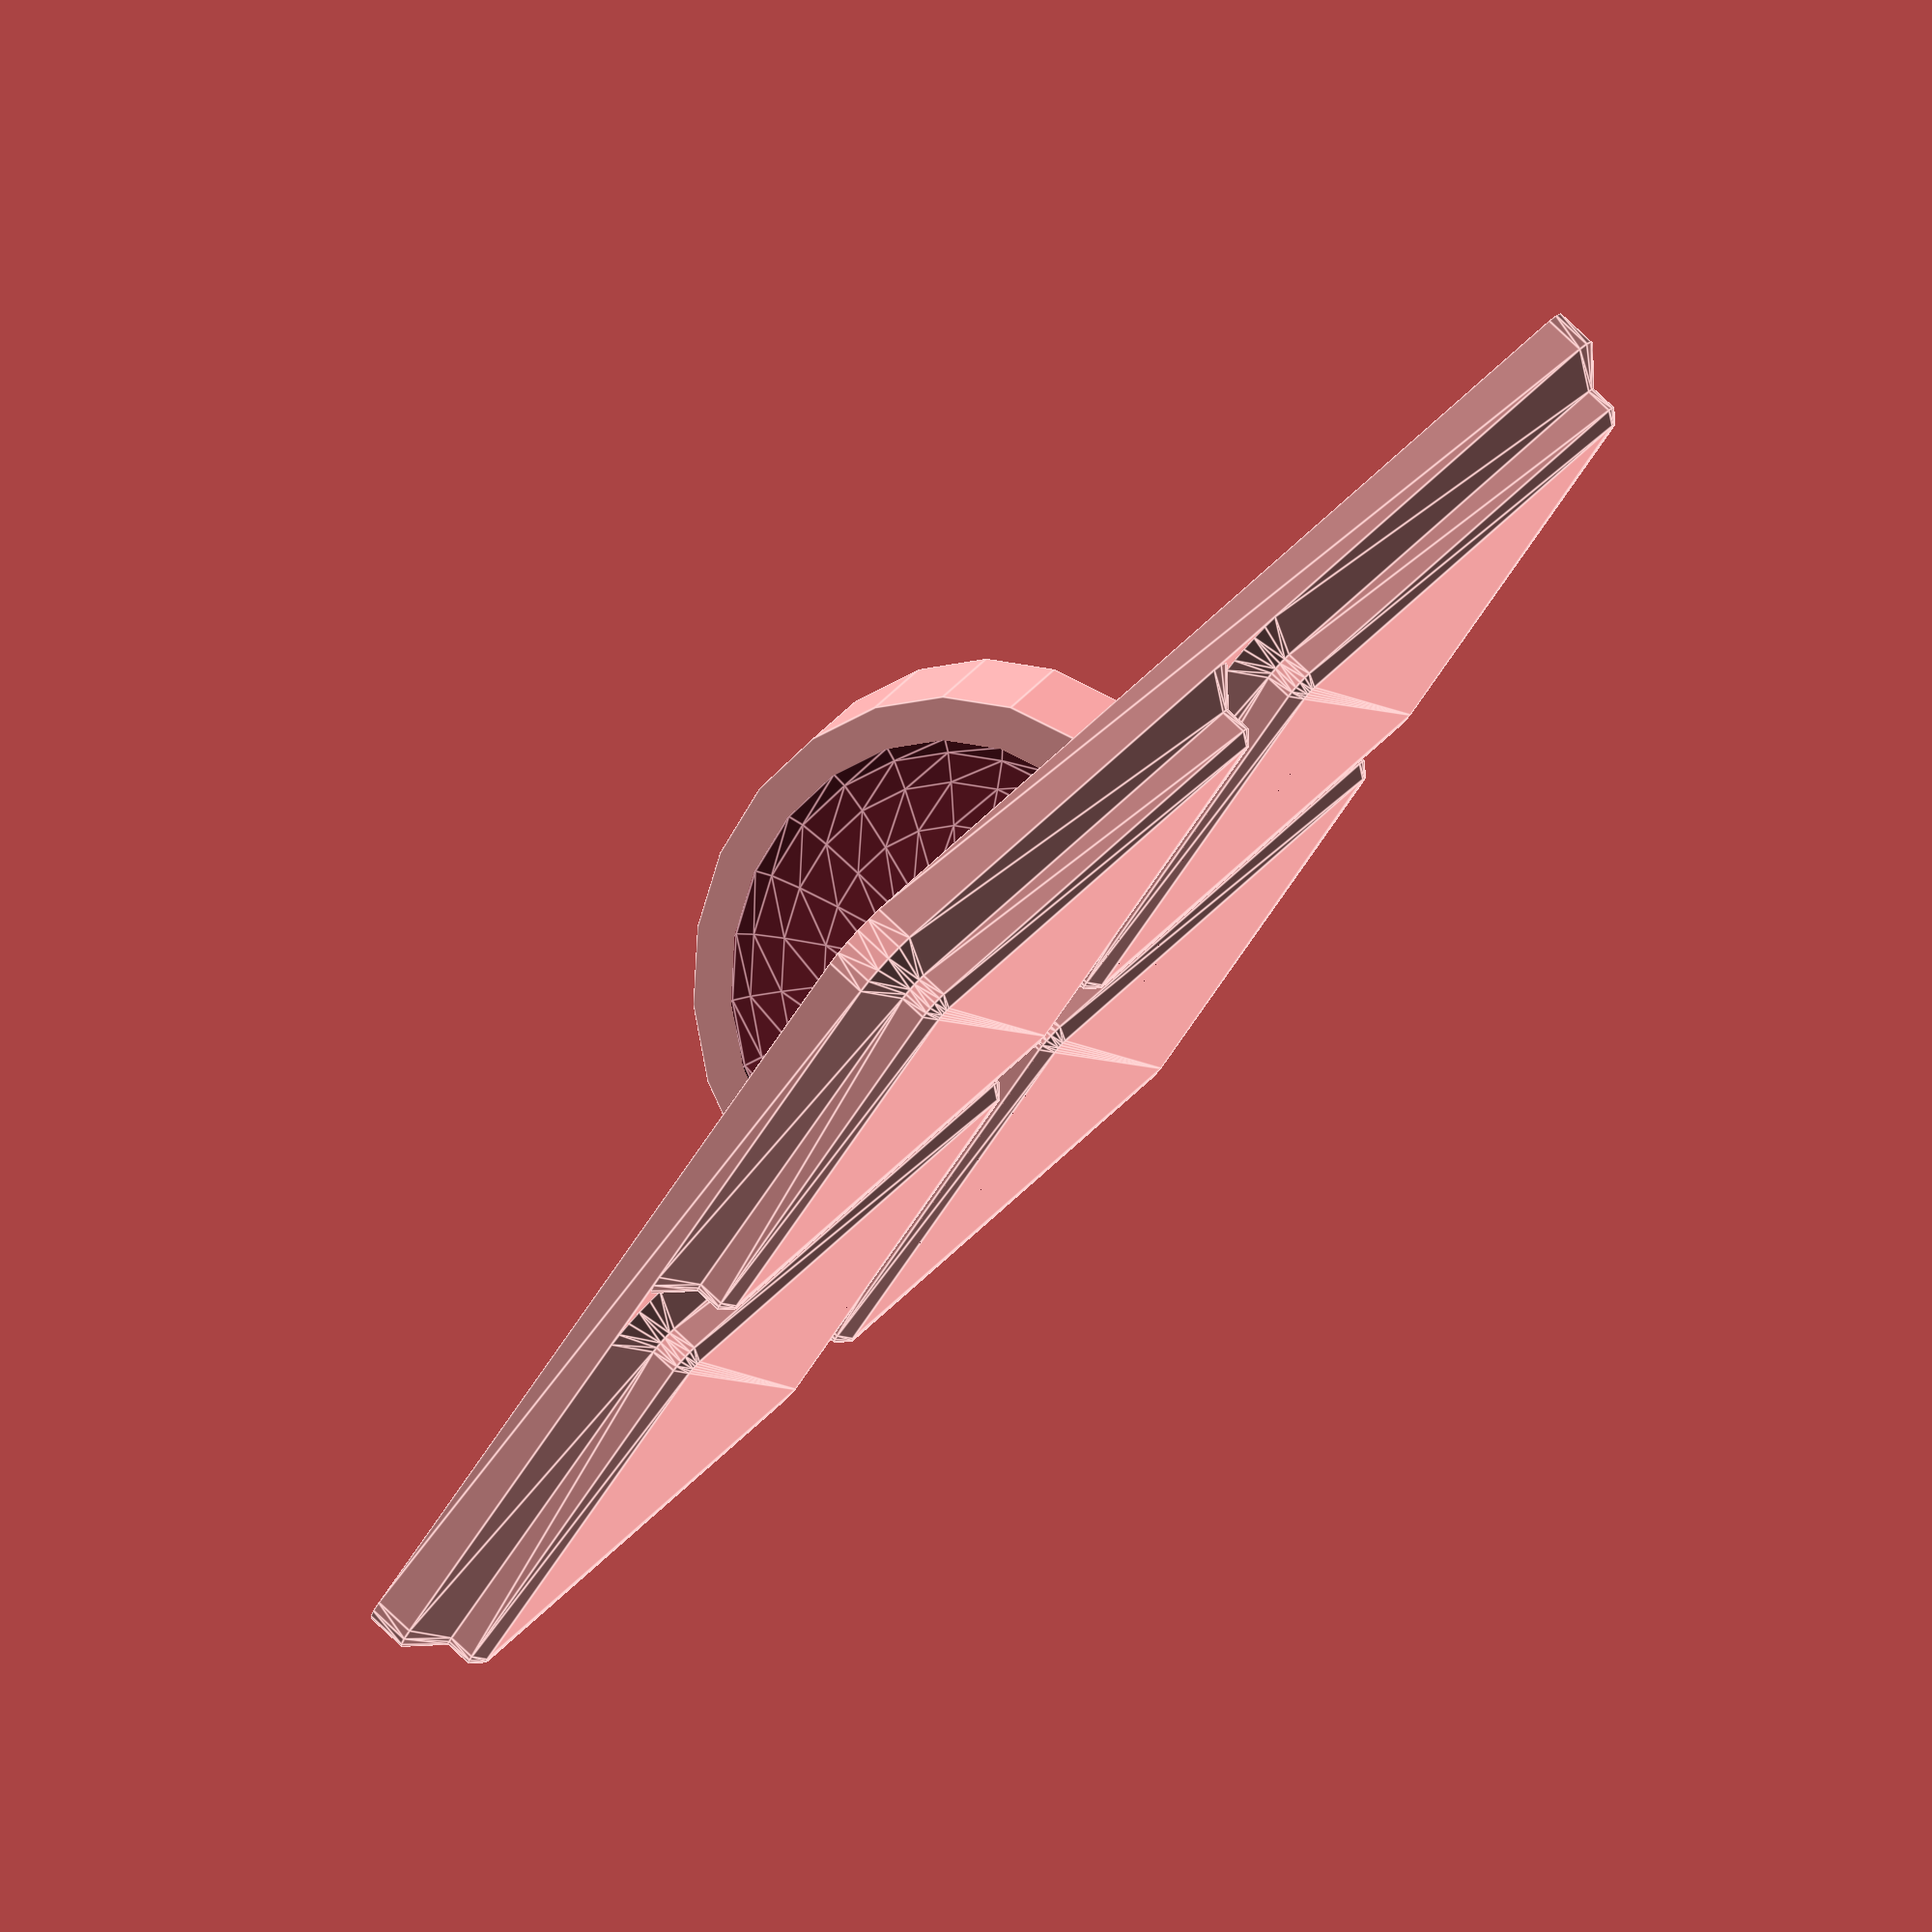
<openscad>
// ===== INFORMATION ===== //
/*
 Lids for Gridfinity bins, with handles!
 
 All parametric, so you can easily change the sizes of the handles.
 
 This was modified from https://www.printables.com/model/645622-gridfinity-lids-with-handles ,
 chemistbyday, to avoid needing GridFinity Rebuilt and a development build of OpenSCAD, just
 because those are too painful for me to install on NixOS.
 
 This is licensed under:
 Creative Commons (4.0 International License) Attribution—Noncommercial—Share Alike
*/

// ===== PARAMETERS ===== //

/* [Setup Parameters] */
// angle resolution (16 is a good draft setting, but recommend setting to 2 or 4 before final render)
$fa = 16;
$fs = 0.25;

/* [General Settings] */
// number of bases along x-axis
gridx = 2;  
// number of bases along y-axis   
gridy = 2;  
// base unit
length = 42;
// total lid height (note: thickness of flat portion will be about height - 5)
height = 7.5;

/* [Handle Settings] */
// length of handle as a fraction of total x width - note that I found 0.9 worked nicely for lids 1 grid unit wide and 0.4 was good for lids 5 grid units wide, and this calculation does a pretty good job of making reasonable choices in between
handle_scale = 0.9/sqrt(gridx);
// thickness of handle
handle_thickness = 5;
// height of handle
handle_height = 17.5; // NOTE: for handles that scale a little more gracefully with the x dimension, try handle_height = 12.5 + gridx*1
// radius of the indent circle (before handle is stretched into an ellipse)
indent_radius = 15; // NOTE: if you define the handle height to vary with gridx as suggested above, replace this line with indent_radius = handle_height-2.5
// depth of indent
indent_depth = 1.5;

// ===== IMPLEMENTATION ===== //

module gridfinity_base(gridx, gridy, height, stacking_lip = true) {
    x_center_offset = (gridx * 42 - 0.5)/2.0 - 3.75;
    y_center_offset = (gridy * 42 - 0.5)/2.0 - 3.75;
    full_width_height = height * 7 - 2.15 - 1.8 - 0.8;
    lip_width = 2.6;
    outside_radius = 3.75;

    module cell_base() {
        module layer(z, height, bottom_radius, top_radius) {
            hull()
            for (x = [4.0, 42.0-4.0])
                for (y = [4.0, 42.0-4.0])
                    translate([x,y,z]) cylinder(h=height, r1=bottom_radius, r2=top_radius);
        }
        layer(z=0.0, height=0.8, bottom_radius=0.8, top_radius=1.6);
        layer(z=0.8, height=1.8, bottom_radius=1.6, top_radius=1.6);
        layer(z=2.6, height=2.15, bottom_radius=1.6, top_radius=3.75);
    }

    for (x = [0:gridx-1])
        for (y = [0:gridy-1])
            translate([x*42.0, y*42.0, 0])
                cell_base();

    hull()
    for (x = [4.0, gridx * 42.0 - 4.0])
        for (y = [4.0, gridy * 42.0 - 4.0])
            translate([x,y, 4.75]) cylinder(h=full_width_height, r=3.75);

    module lip_profile() {
        function roundover_at(angle) = let (
            radius = 0.5,
            x = outside_radius - radius,
            y = 3.69 - radius
        ) [ x + radius * sin(angle), y + radius * cos(angle) ];
        polygon(points=[
            [ outside_radius - lip_width  ,   0 ],
            [ outside_radius - 1.9        , 0.7 ],
            [ outside_radius - 1.9        , 0.7 + 1.8 ],
            for (angle = [-45, -30, 0, 30, 45, 90]) roundover_at(angle),
            [ outside_radius              ,   0 ],
            [ outside_radius - lip_width  ,   0 ]
        ]);
    }

    lip_inset = outside_radius + 0.25;

    module lip_side(grids) {
        rotate([90,0,0]) linear_extrude(grids*42.0 - 2 * lip_inset) lip_profile();
        rotate_extrude(angle=90) lip_profile();
    }

    if (stacking_lip) {
        translate([gridx*42.0 - lip_inset, gridy*42.0 - lip_inset, height*7]) lip_side(gridy);
        translate([lip_inset, lip_inset, height*7]) rotate([0,0,180]) lip_side(gridy);
        translate([gridx*42.0 - lip_inset, lip_inset, height*7]) rotate([0,0,-90]) lip_side(gridx);
        translate([lip_inset, gridy*42 - lip_inset, height*7]) rotate([0,0,90]) lip_side(gridx);
    }
}

module handle(){
    translate([0,0,height])
    scale([handle_scale*(gridx*length-0.5)/(2*handle_height),1,1])
    translate([0,handle_thickness/2,0])
    rotate([90,0,0])
    
    difference(){
        cylinder(r = handle_height, h = handle_thickness);
        
        union(){
            //translate([0,handle_height/2,handle_thickness])
            translate([0,0,handle_thickness])
                scale([1,1,indent_depth/indent_radius])
                sphere(r=indent_radius);
            
            //translate([0,handle_height/2,0])
                scale([1,1,indent_depth/indent_radius])
                sphere(r=indent_radius);
            
            translate([0,-handle_height,0])
            cube([2*handle_height,2*handle_height,2*handle_height],center=true);
        }
    }
}

module lid(gridx, gridy, height) {
  gridfinity_base(gridx, gridy, height=height/7, stacking_lip=false);
  translate([gridx*42/2, gridy*42/2, 0]) handle();
}

lid(gridx, gridy, height);

</openscad>
<views>
elev=99.9 azim=235.7 roll=46.8 proj=o view=edges
</views>
